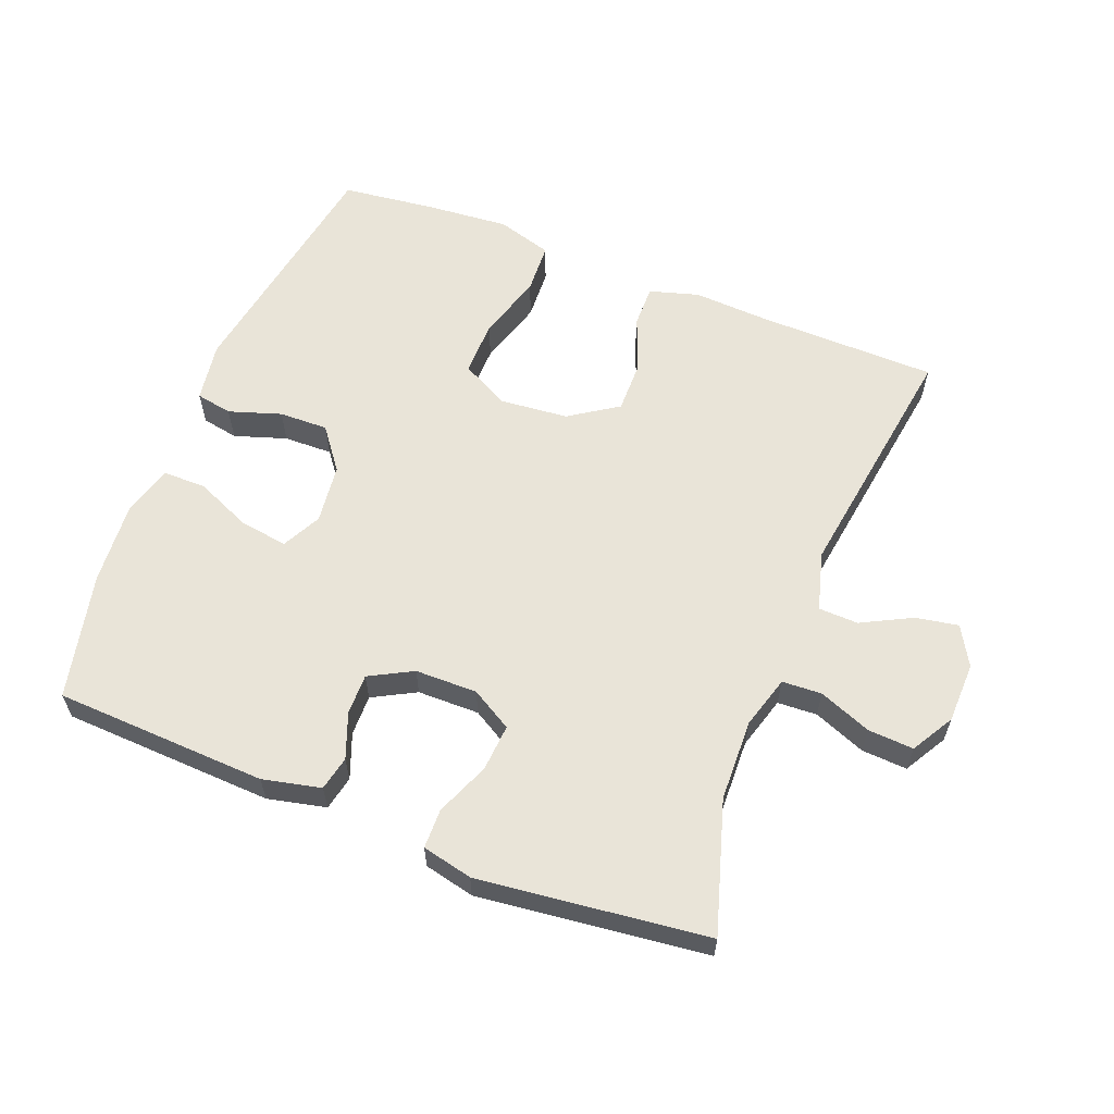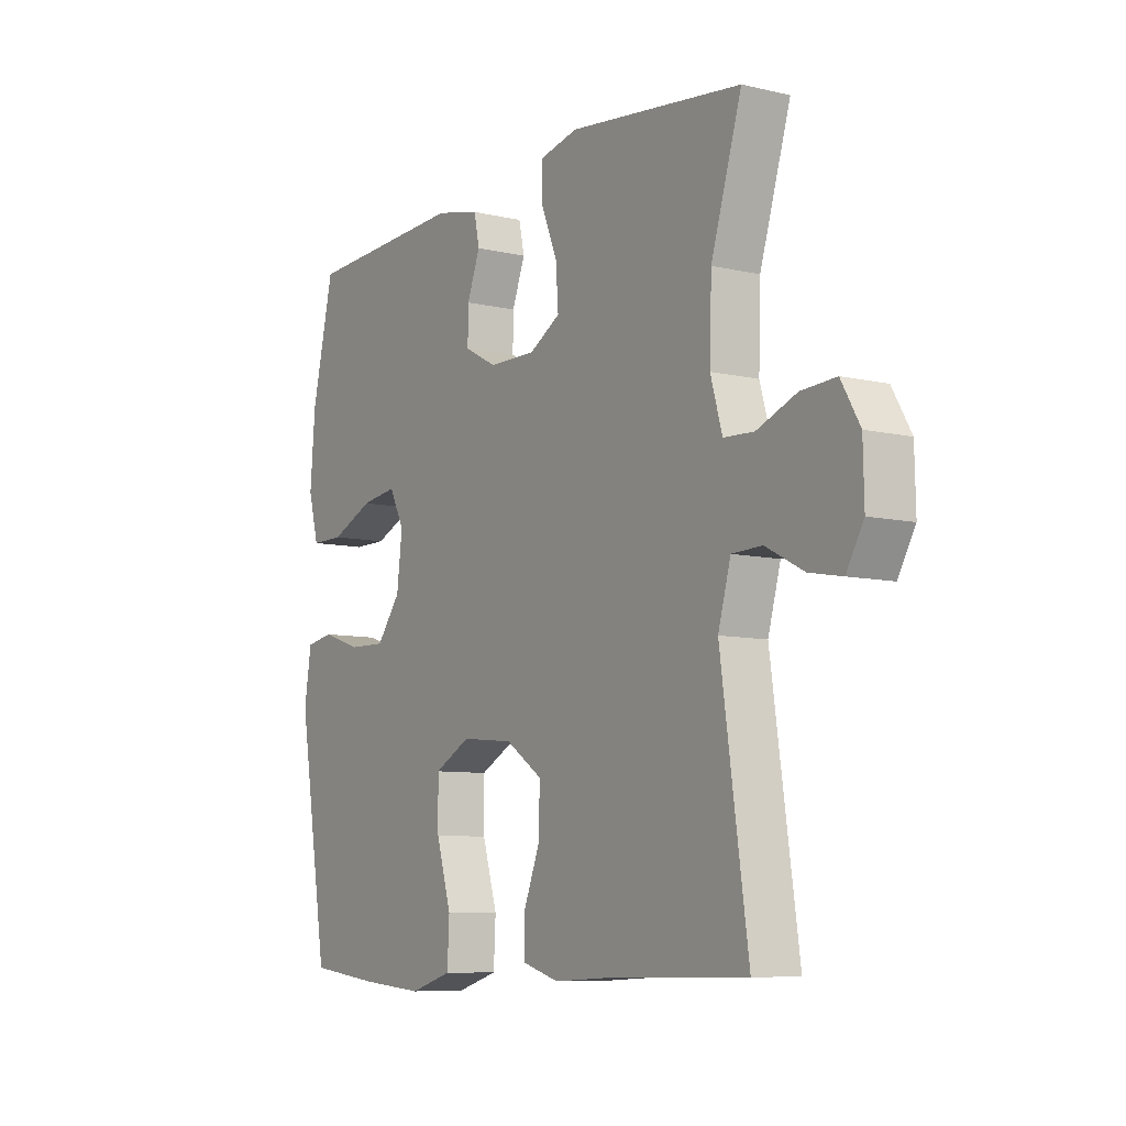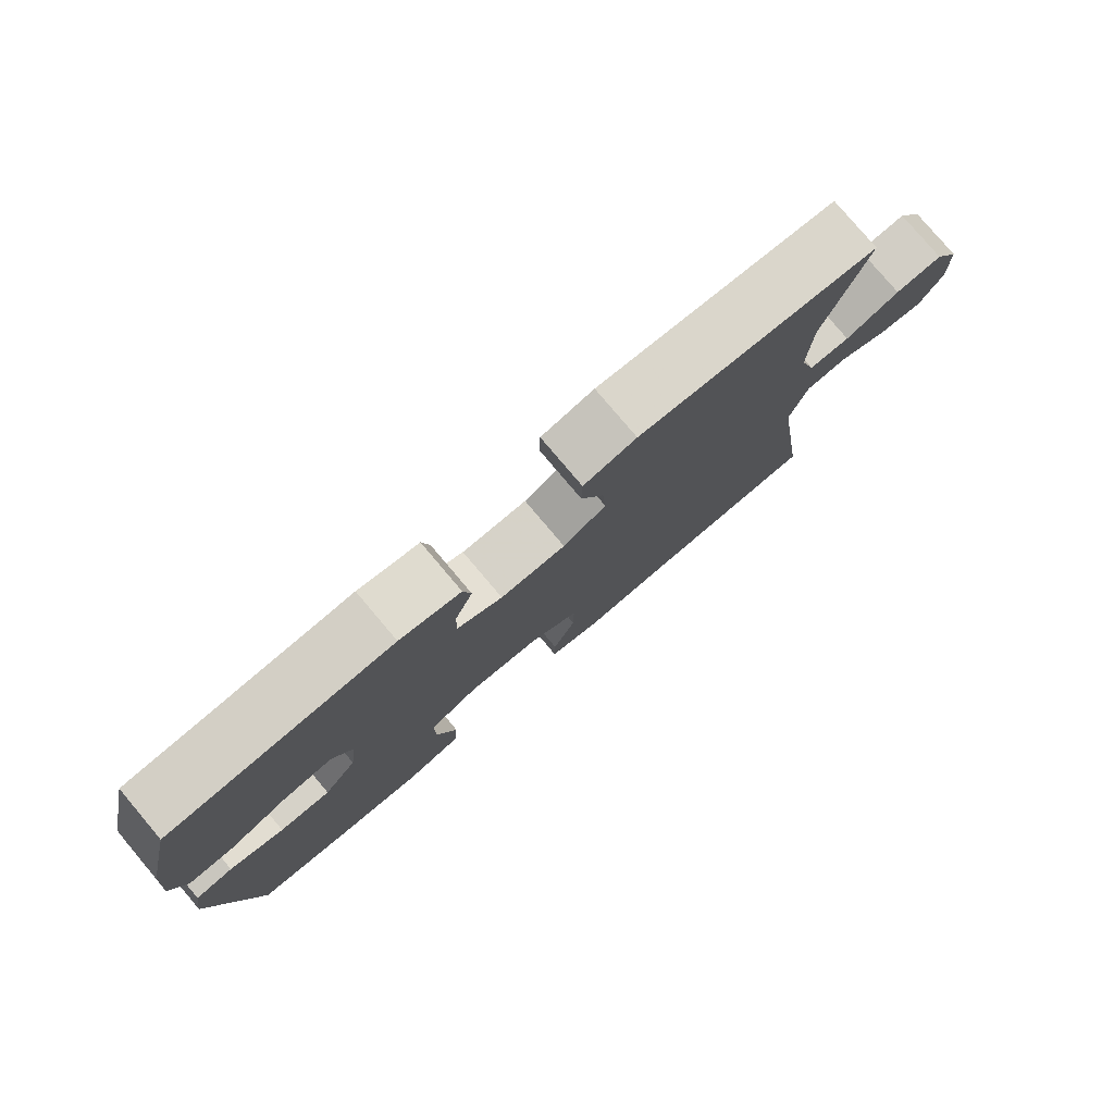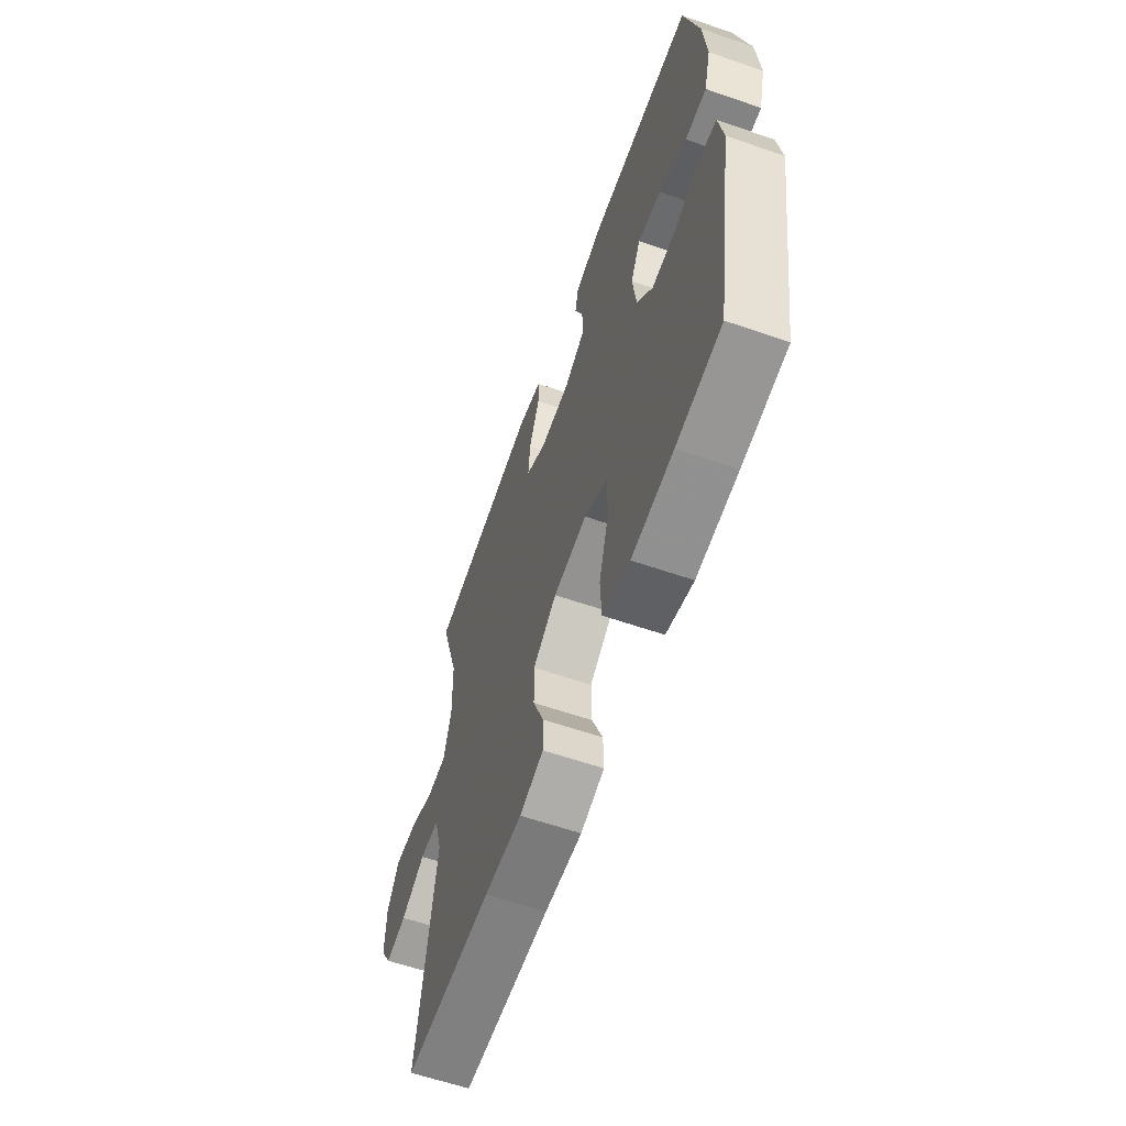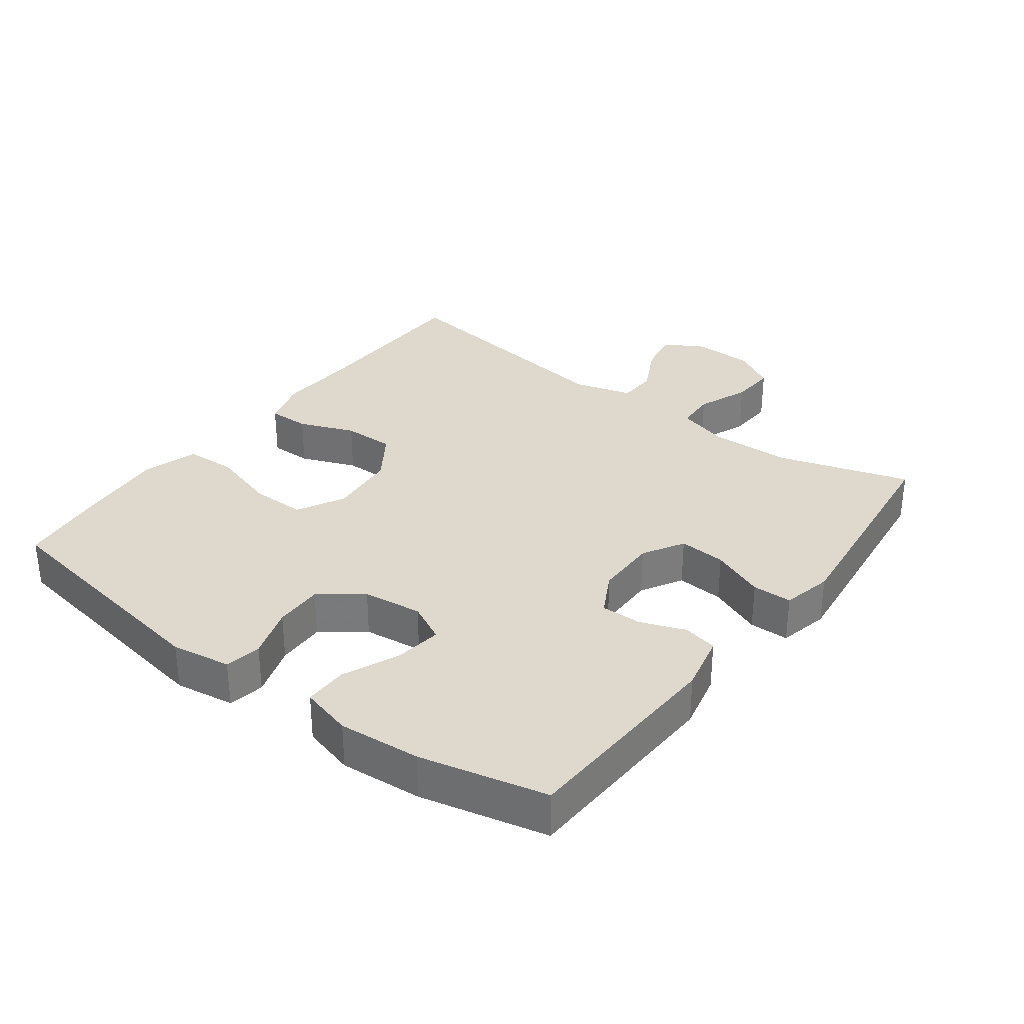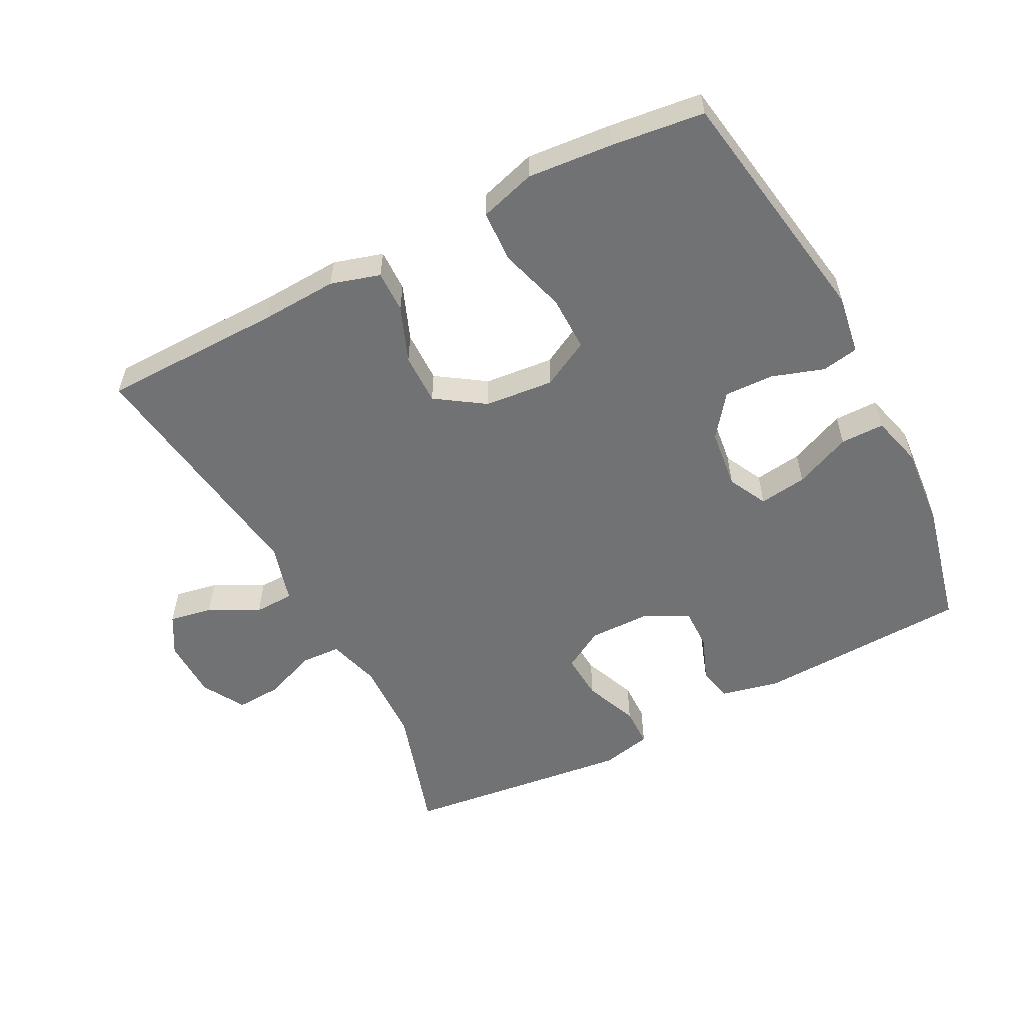
<metadata>
{"format":"obj","ext":"obj","renderer":"f3d","projection":"perspective","resolution":1024,"background":"white","views":[{"elev":60.3,"azim":21.5,"up":"+Y"},{"elev":-8.3,"azim":57.2,"up":"+Z"},{"elev":79.1,"azim":-40.2,"up":"+Z"},{"elev":-61.0,"azim":-109.4,"up":"+Z"},{"elev":32.1,"azim":-53.1,"up":"+Y"},{"elev":-55.6,"azim":-152.6,"up":"+Y"}]}
</metadata>
<code>
v -0.5 0.07 0.5
v -0.178 0.07 0.514
v -0.09 0.07 0.494
v -0.079 0.07 0.442
v -0.105 0.07 0.374
v -0.106 0.07 0.312
v -0.041 0.07 0.277
v 0.053 0.07 0.276
v 0.115 0.07 0.312
v 0.11 0.07 0.383
v 0.077 0.07 0.464
v 0.078 0.07 0.524
v 0.154 0.07 0.541
v 0.273 0.07 0.527
v 0.5 0.07 0.5
v 0.439 0.07 0.302
v 0.435 0.07 0.179
v 0.458 0.07 0.099
v 0.518 0.07 0.096
v 0.597 0.07 0.127
v 0.666 0.07 0.131
v 0.703 0.07 0.067
v 0.705 0.07 -0.025
v 0.671 0.07 -0.084
v 0.606 0.07 -0.072
v 0.531 0.07 -0.033
v 0.471 0.07 -0.035
v 0.446 0.07 -0.124
v 0.5 0.07 -0.5
v 0.228 0.07 -0.504
v 0.112 0.07 -0.51
v 0.038 0.07 -0.488
v 0.039 0.07 -0.425
v 0.072 0.07 -0.341
v 0.073 0.07 -0.263
v 0 0.07 -0.214
v -0.104 0.07 -0.204
v -0.176 0.07 -0.242
v -0.175 0.07 -0.326
v -0.145 0.07 -0.426
v -0.149 0.07 -0.503
v -0.233 0.07 -0.528
v -0.361 0.07 -0.517
v -0.5 0.07 -0.5
v -0.561 0.07 -0.13
v -0.547 0.07 -0.04
v -0.492 0.07 -0.03
v -0.413 0.07 -0.056
v -0.339 0.07 -0.058
v -0.291 0.07 0.005
v -0.28 0.07 0.095
v -0.31 0.07 0.154
v -0.382 0.07 0.144
v -0.467 0.07 0.107
v -0.533 0.07 0.107
v -0.554 0.07 0.185
v -0.544 0.07 0.309
v -0.5 0 0.5
v -0.178 0 0.514
v -0.09 0 0.494
v -0.079 0 0.442
v -0.105 0 0.374
v -0.106 0 0.312
v -0.041 0 0.277
v 0.053 0 0.276
v 0.115 0 0.312
v 0.11 0 0.383
v 0.077 0 0.464
v 0.078 0 0.524
v 0.154 0 0.541
v 0.273 0 0.527
v 0.5 0 0.5
v 0.439 0 0.302
v 0.435 0 0.179
v 0.458 0 0.099
v 0.518 0 0.096
v 0.597 0 0.127
v 0.666 0 0.131
v 0.703 0 0.067
v 0.705 0 -0.025
v 0.671 0 -0.084
v 0.606 0 -0.072
v 0.531 0 -0.033
v 0.471 0 -0.035
v 0.446 0 -0.124
v 0.5 0 -0.5
v 0.228 0 -0.504
v 0.112 0 -0.51
v 0.038 0 -0.488
v 0.039 0 -0.425
v 0.072 0 -0.341
v 0.073 0 -0.263
v 0 0 -0.214
v -0.104 0 -0.204
v -0.176 0 -0.242
v -0.175 0 -0.326
v -0.145 0 -0.426
v -0.149 0 -0.503
v -0.233 0 -0.528
v -0.361 0 -0.517
v -0.5 0 -0.5
v -0.561 0 -0.13
v -0.547 0 -0.04
v -0.492 0 -0.03
v -0.413 0 -0.056
v -0.339 0 -0.058
v -0.291 0 0.005
v -0.28 0 0.095
v -0.31 0 0.154
v -0.382 0 0.144
v -0.467 0 0.107
v -0.533 0 0.107
v -0.554 0 0.185
v -0.544 0 0.309
f 53 54 55 56
f 52 53 56 57
f 45 46 47 48
f 45 48 49
f 44 45 49
f 43 44 49 50
f 39 40 41 42
f 38 39 42 43
f 31 32 33 34
f 30 31 34 35
f 28 29 30 35
f 27 28 35 36
f 23 24 25 26
f 23 26 27
f 22 23 27
f 19 20 21 22
f 18 19 22 27
f 17 18 27 36
f 13 14 15 16
f 10 11 12 13
f 9 10 13 16
f 8 9 16 17
f 2 3 4 5
f 2 5 6
f 52 57 1 2
f 51 52 2 6
f 50 51 6 7
f 38 43 50 7
f 37 38 7 8
f 8 17 36 37
f 113 112 111 110
f 114 113 110 109
f 105 104 103 102
f 106 105 102
f 106 102 101
f 107 106 101 100
f 99 98 97 96
f 100 99 96 95
f 91 90 89 88
f 92 91 88 87
f 92 87 86 85
f 93 92 85 84
f 83 82 81 80
f 84 83 80
f 84 80 79
f 79 78 77 76
f 84 79 76 75
f 93 84 75 74
f 73 72 71 70
f 70 69 68 67
f 73 70 67 66
f 74 73 66 65
f 62 61 60 59
f 63 62 59
f 59 58 114 109
f 63 59 109 108
f 64 63 108 107
f 64 107 100 95
f 65 64 95 94
f 94 93 74 65
f 1 58 59 2
f 2 59 60 3
f 3 60 61 4
f 4 61 62 5
f 5 62 63 6
f 6 63 64 7
f 7 64 65 8
f 8 65 66 9
f 9 66 67 10
f 10 67 68 11
f 11 68 69 12
f 12 69 70 13
f 13 70 71 14
f 14 71 72 15
f 15 72 73 16
f 16 73 74 17
f 17 74 75 18
f 18 75 76 19
f 19 76 77 20
f 20 77 78 21
f 21 78 79 22
f 22 79 80 23
f 23 80 81 24
f 24 81 82 25
f 25 82 83 26
f 26 83 84 27
f 27 84 85 28
f 28 85 86 29
f 29 86 87 30
f 30 87 88 31
f 31 88 89 32
f 32 89 90 33
f 33 90 91 34
f 34 91 92 35
f 35 92 93 36
f 36 93 94 37
f 37 94 95 38
f 38 95 96 39
f 39 96 97 40
f 40 97 98 41
f 41 98 99 42
f 42 99 100 43
f 43 100 101 44
f 44 101 102 45
f 45 102 103 46
f 46 103 104 47
f 47 104 105 48
f 48 105 106 49
f 49 106 107 50
f 50 107 108 51
f 51 108 109 52
f 52 109 110 53
f 53 110 111 54
f 54 111 112 55
f 55 112 113 56
f 56 113 114 57
f 57 114 58 1

</code>
